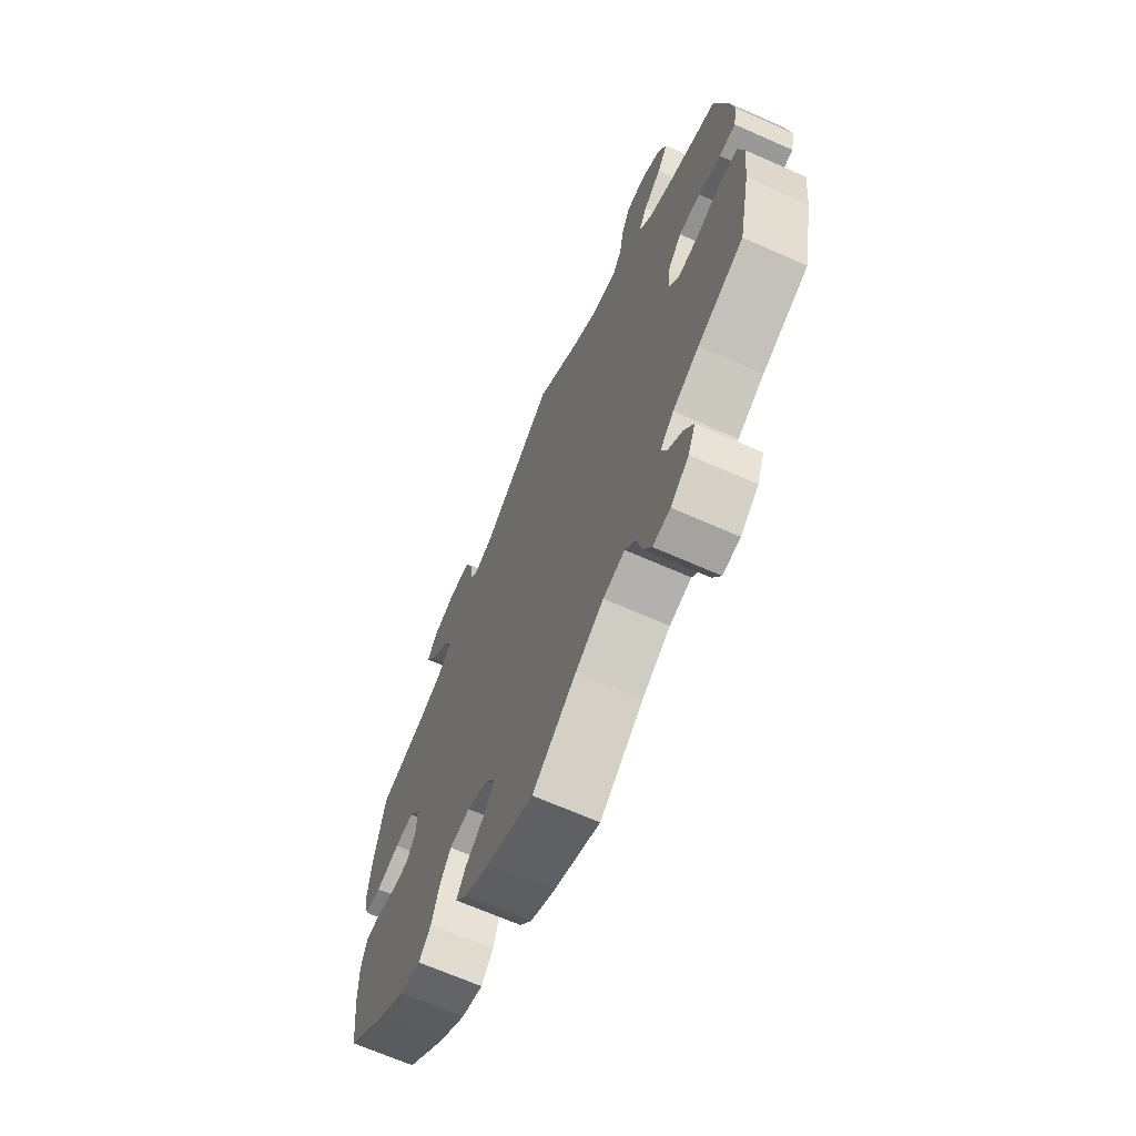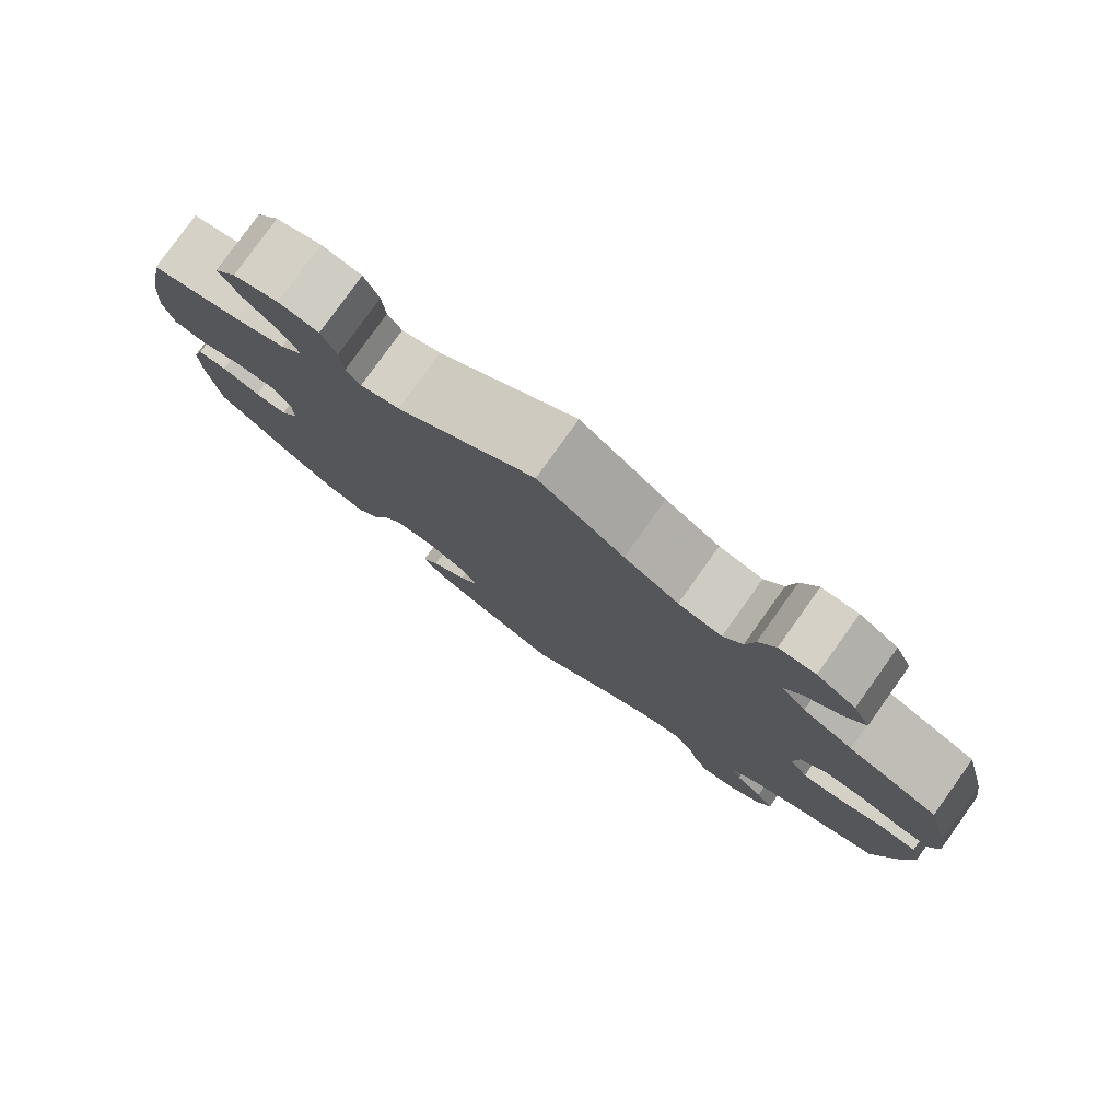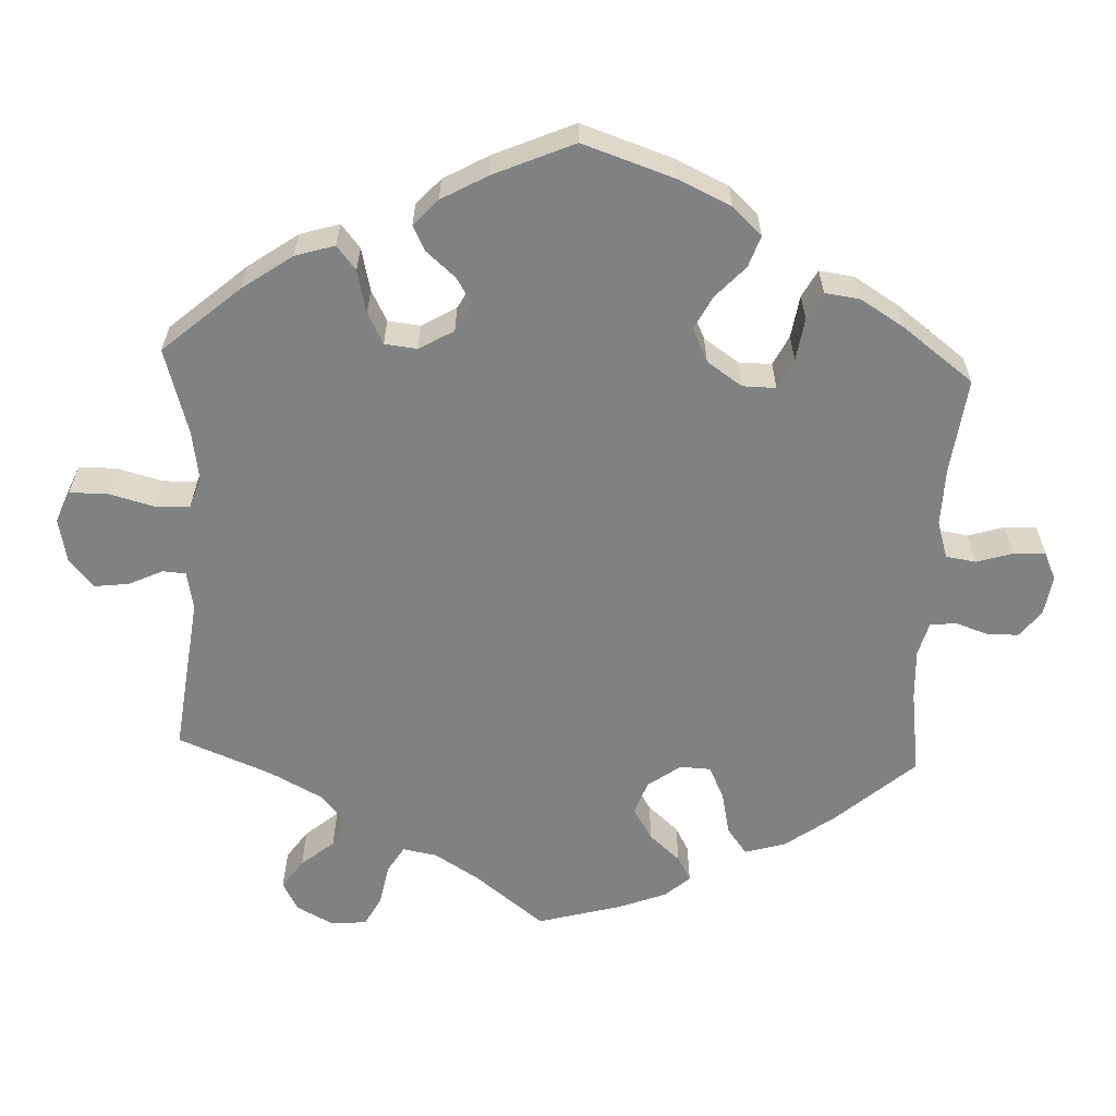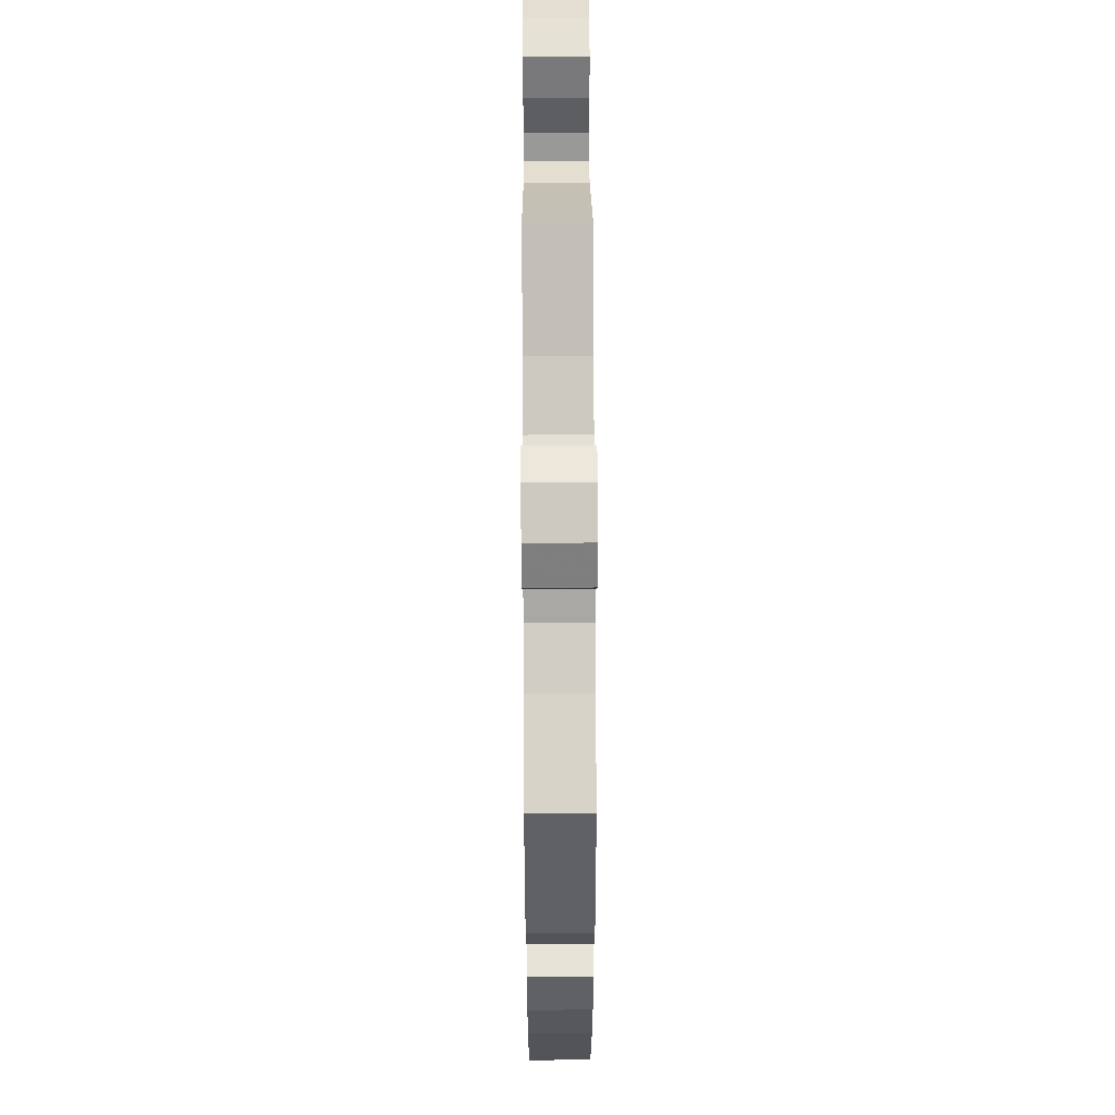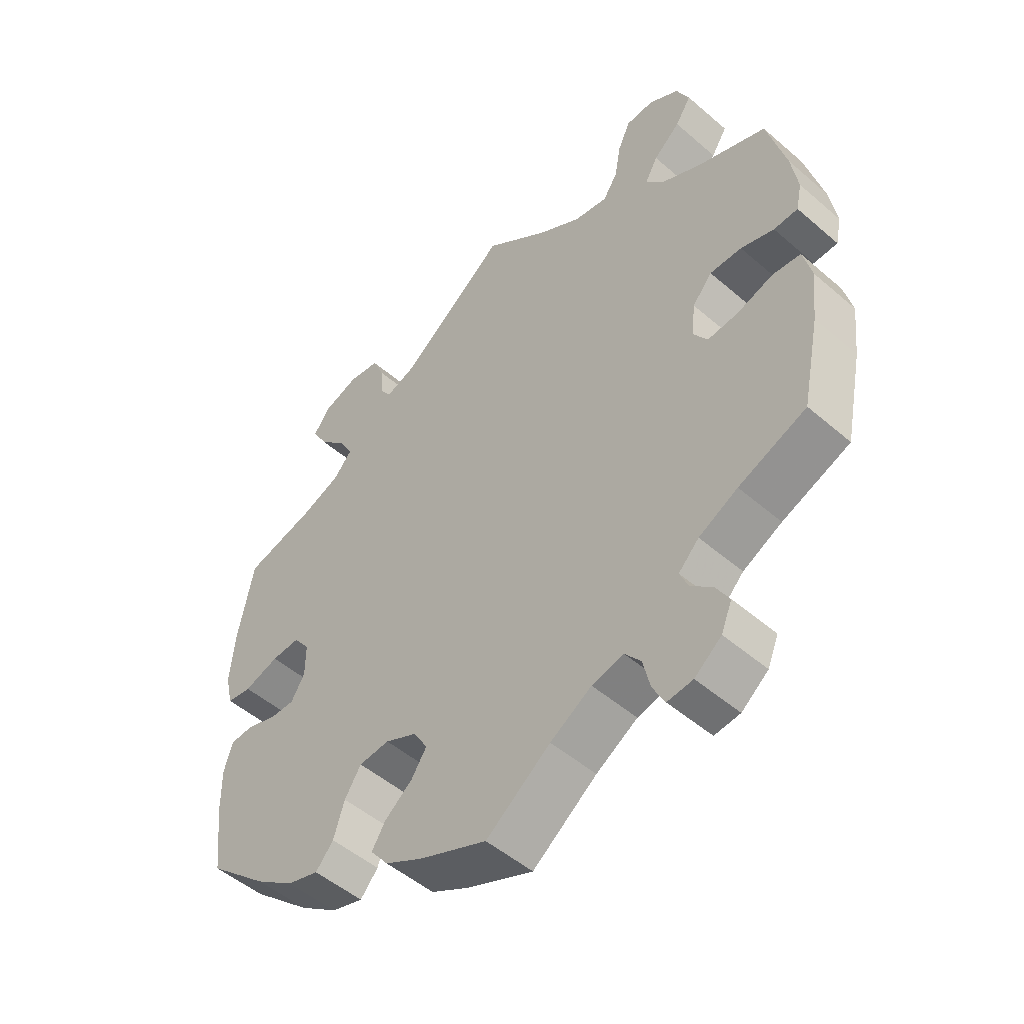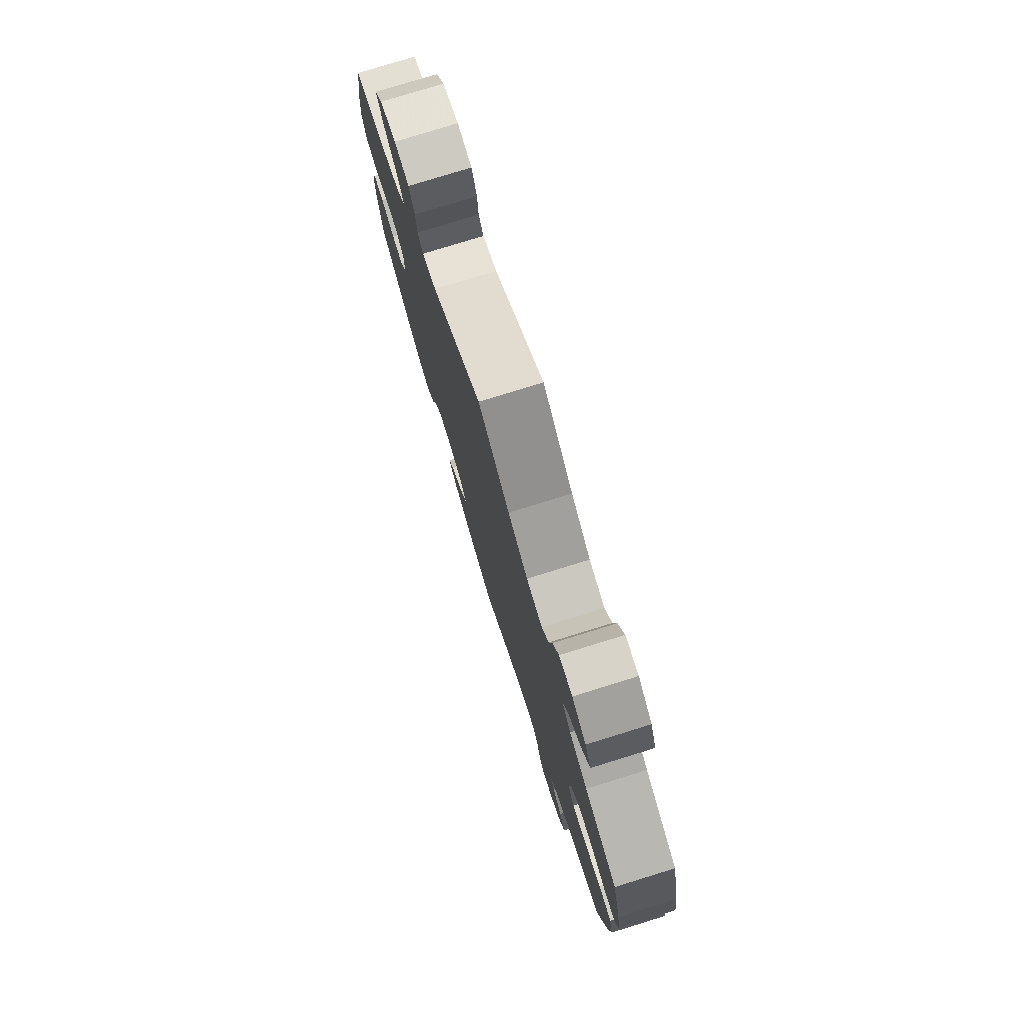
<metadata>
{"format":"obj","ext":"obj","renderer":"f3d","projection":"perspective","resolution":1024,"background":"white","views":[{"elev":-67.4,"azim":-113.9,"up":"+Z"},{"elev":79.7,"azim":-144.4,"up":"+Z"},{"elev":-60.3,"azim":117.5,"up":"+Y"},{"elev":55.4,"azim":-90.3,"up":"+Z"},{"elev":-50.5,"azim":-133.3,"up":"+Z"},{"elev":77.9,"azim":-107.2,"up":"+Z"}]}
</metadata>
<code>
v -0.391 0.07 0.332
v -0.33 0.07 0.364
v -0.3 0.07 0.399
v -0.32 0.07 0.435
v -0.362 0.07 0.471
v -0.387 0.07 0.51
v -0.367 0.07 0.553
v -0.32 0.07 0.582
v -0.276 0.07 0.58
v -0.256 0.07 0.537
v -0.246 0.07 0.481
v -0.223 0.07 0.446
v -0.17 0.07 0.456
v -0.104 0.07 0.497
v 0 0.07 0.578
v 0.169 0.07 0.449
v 0.217 0.07 0.432
v 0.234 0.07 0.457
v 0.238 0.07 0.506
v 0.256 0.07 0.548
v 0.305 0.07 0.556
v 0.36 0.07 0.537
v 0.387 0.07 0.501
v 0.363 0.07 0.458
v 0.319 0.07 0.414
v 0.298 0.07 0.375
v 0.327 0.07 0.342
v 0.388 0.07 0.318
v 0.501 0.07 0.29
v 0.526 0.07 0.161
v 0.533 0.07 0.082
v 0.521 0.07 0.03
v 0.482 0.07 0.024
v 0.427 0.07 0.041
v 0.382 0.07 0.043
v 0.357 0.07 0.009
v 0.357 0.07 -0.043
v 0.379 0.07 -0.079
v 0.418 0.07 -0.078
v 0.465 0.07 -0.062
v 0.501 0.07 -0.064
v 0.515 0.07 -0.108
v 0.514 0.07 -0.176
v 0.501 0.07 -0.288
v 0.407 0.07 -0.371
v 0.346 0.07 -0.414
v 0.296 0.07 -0.429
v 0.268 0.07 -0.397
v 0.251 0.07 -0.343
v 0.225 0.07 -0.303
v 0.177 0.07 -0.299
v 0.127 0.07 -0.323
v 0.105 0.07 -0.36
v 0.129 0.07 -0.396
v 0.173 0.07 -0.431
v 0.194 0.07 -0.465
v 0.166 0.07 -0.501
v 0.107 0.07 -0.533
v 0.001 0.07 -0.578
v -0.1 0.07 -0.503
v -0.165 0.07 -0.464
v -0.215 0.07 -0.453
v -0.24 0.07 -0.484
v -0.251 0.07 -0.532
v -0.27 0.07 -0.569
v -0.31 0.07 -0.565
v -0.352 0.07 -0.532
v -0.369 0.07 -0.491
v -0.348 0.07 -0.455
v -0.314 0.07 -0.425
v -0.301 0.07 -0.394
v -0.333 0.07 -0.362
v -0.394 0.07 -0.331
v -0.5 0.07 -0.289
v -0.528 0.07 -0.155
v -0.537 0.07 -0.075
v -0.524 0.07 -0.021
v -0.48 0.07 -0.016
v -0.423 0.07 -0.034
v -0.375 0.07 -0.038
v -0.353 0.07 -0.004
v -0.359 0.07 0.049
v -0.39 0.07 0.085
v -0.44 0.07 0.084
v -0.492 0.07 0.067
v -0.53 0.07 0.068
v -0.539 0.07 0.111
v -0.529 0.07 0.177
v -0.5 0.07 0.289
v -0.391 0 0.332
v -0.33 0 0.364
v -0.3 0 0.399
v -0.32 0 0.435
v -0.362 0 0.471
v -0.387 0 0.51
v -0.367 0 0.553
v -0.32 0 0.582
v -0.276 0 0.58
v -0.256 0 0.537
v -0.246 0 0.481
v -0.223 0 0.446
v -0.17 0 0.456
v -0.104 0 0.497
v 0 0 0.578
v 0.169 0 0.449
v 0.217 0 0.432
v 0.234 0 0.457
v 0.238 0 0.506
v 0.256 0 0.548
v 0.305 0 0.556
v 0.36 0 0.537
v 0.387 0 0.501
v 0.363 0 0.458
v 0.319 0 0.414
v 0.298 0 0.375
v 0.327 0 0.342
v 0.388 0 0.318
v 0.501 0 0.29
v 0.526 0 0.161
v 0.533 0 0.082
v 0.521 0 0.03
v 0.482 0 0.024
v 0.427 0 0.041
v 0.382 0 0.043
v 0.357 0 0.009
v 0.357 0 -0.043
v 0.379 0 -0.079
v 0.418 0 -0.078
v 0.465 0 -0.062
v 0.501 0 -0.064
v 0.515 0 -0.108
v 0.514 0 -0.176
v 0.501 0 -0.288
v 0.407 0 -0.371
v 0.346 0 -0.414
v 0.296 0 -0.429
v 0.268 0 -0.397
v 0.251 0 -0.343
v 0.225 0 -0.303
v 0.177 0 -0.299
v 0.127 0 -0.323
v 0.105 0 -0.36
v 0.129 0 -0.396
v 0.173 0 -0.431
v 0.194 0 -0.465
v 0.166 0 -0.501
v 0.107 0 -0.533
v 0.001 0 -0.578
v -0.1 0 -0.503
v -0.165 0 -0.464
v -0.215 0 -0.453
v -0.24 0 -0.484
v -0.251 0 -0.532
v -0.27 0 -0.569
v -0.31 0 -0.565
v -0.352 0 -0.532
v -0.369 0 -0.491
v -0.348 0 -0.455
v -0.314 0 -0.425
v -0.301 0 -0.394
v -0.333 0 -0.362
v -0.394 0 -0.331
v -0.5 0 -0.289
v -0.528 0 -0.155
v -0.537 0 -0.075
v -0.524 0 -0.021
v -0.48 0 -0.016
v -0.423 0 -0.034
v -0.375 0 -0.038
v -0.353 0 -0.004
v -0.359 0 0.049
v -0.39 0 0.085
v -0.44 0 0.084
v -0.492 0 0.067
v -0.53 0 0.068
v -0.539 0 0.111
v -0.529 0 0.177
v -0.5 0 0.289
f 88 89 1
f 87 88 1 2
f 84 85 86 87
f 83 84 87 2
f 82 83 2 3
f 81 82 3
f 76 77 78 79
f 76 79 80
f 73 74 75 76
f 72 73 76 80
f 71 72 80 81
f 67 68 69 70
f 67 70 71
f 66 67 71
f 63 64 65 66
f 62 63 66 71
f 61 62 71 81
f 57 58 59 60
f 54 55 56 57
f 53 54 57 60
f 52 53 60 61
f 46 47 48 49
f 46 49 50
f 45 46 50
f 44 45 50
f 43 44 50 51
f 39 40 41 42
f 38 39 42 43
f 31 32 33 34
f 31 34 35
f 28 29 30 31
f 27 28 31 35
f 26 27 35 36
f 22 23 24 25
f 22 25 26
f 21 22 26
f 18 19 20 21
f 17 18 21 26
f 16 17 26 36
f 14 15 16 36
f 8 9 10 11
f 8 11 12
f 7 8 12
f 4 5 6 7
f 3 4 7 12
f 52 61 81 3
f 38 43 51
f 37 38 51 52
f 13 14 36 37
f 13 37 52
f 3 12 13 52
f 90 178 177
f 91 90 177 176
f 176 175 174 173
f 91 176 173 172
f 92 91 172 171
f 92 171 170
f 168 167 166 165
f 169 168 165
f 165 164 163 162
f 169 165 162 161
f 170 169 161 160
f 159 158 157 156
f 160 159 156
f 160 156 155
f 155 154 153 152
f 160 155 152 151
f 170 160 151 150
f 149 148 147 146
f 146 145 144 143
f 149 146 143 142
f 150 149 142 141
f 138 137 136 135
f 139 138 135
f 139 135 134
f 139 134 133
f 140 139 133 132
f 131 130 129 128
f 132 131 128 127
f 123 122 121 120
f 124 123 120
f 120 119 118 117
f 124 120 117 116
f 125 124 116 115
f 114 113 112 111
f 115 114 111
f 115 111 110
f 110 109 108 107
f 115 110 107 106
f 125 115 106 105
f 125 105 104 103
f 100 99 98 97
f 101 100 97
f 101 97 96
f 96 95 94 93
f 101 96 93 92
f 92 170 150 141
f 140 132 127
f 141 140 127 126
f 126 125 103 102
f 141 126 102
f 141 102 101 92
f 1 90 91 2
f 2 91 92 3
f 3 92 93 4
f 4 93 94 5
f 5 94 95 6
f 6 95 96 7
f 7 96 97 8
f 8 97 98 9
f 9 98 99 10
f 10 99 100 11
f 11 100 101 12
f 12 101 102 13
f 13 102 103 14
f 14 103 104 15
f 15 104 105 16
f 16 105 106 17
f 17 106 107 18
f 18 107 108 19
f 19 108 109 20
f 20 109 110 21
f 21 110 111 22
f 22 111 112 23
f 23 112 113 24
f 24 113 114 25
f 25 114 115 26
f 26 115 116 27
f 27 116 117 28
f 28 117 118 29
f 29 118 119 30
f 30 119 120 31
f 31 120 121 32
f 32 121 122 33
f 33 122 123 34
f 34 123 124 35
f 35 124 125 36
f 36 125 126 37
f 37 126 127 38
f 38 127 128 39
f 39 128 129 40
f 40 129 130 41
f 41 130 131 42
f 42 131 132 43
f 43 132 133 44
f 44 133 134 45
f 45 134 135 46
f 46 135 136 47
f 47 136 137 48
f 48 137 138 49
f 49 138 139 50
f 50 139 140 51
f 51 140 141 52
f 52 141 142 53
f 53 142 143 54
f 54 143 144 55
f 55 144 145 56
f 56 145 146 57
f 57 146 147 58
f 58 147 148 59
f 59 148 149 60
f 60 149 150 61
f 61 150 151 62
f 62 151 152 63
f 63 152 153 64
f 64 153 154 65
f 65 154 155 66
f 66 155 156 67
f 67 156 157 68
f 68 157 158 69
f 69 158 159 70
f 70 159 160 71
f 71 160 161 72
f 72 161 162 73
f 73 162 163 74
f 74 163 164 75
f 75 164 165 76
f 76 165 166 77
f 77 166 167 78
f 78 167 168 79
f 79 168 169 80
f 80 169 170 81
f 81 170 171 82
f 82 171 172 83
f 83 172 173 84
f 84 173 174 85
f 85 174 175 86
f 86 175 176 87
f 87 176 177 88
f 88 177 178 89
f 89 178 90 1

</code>
